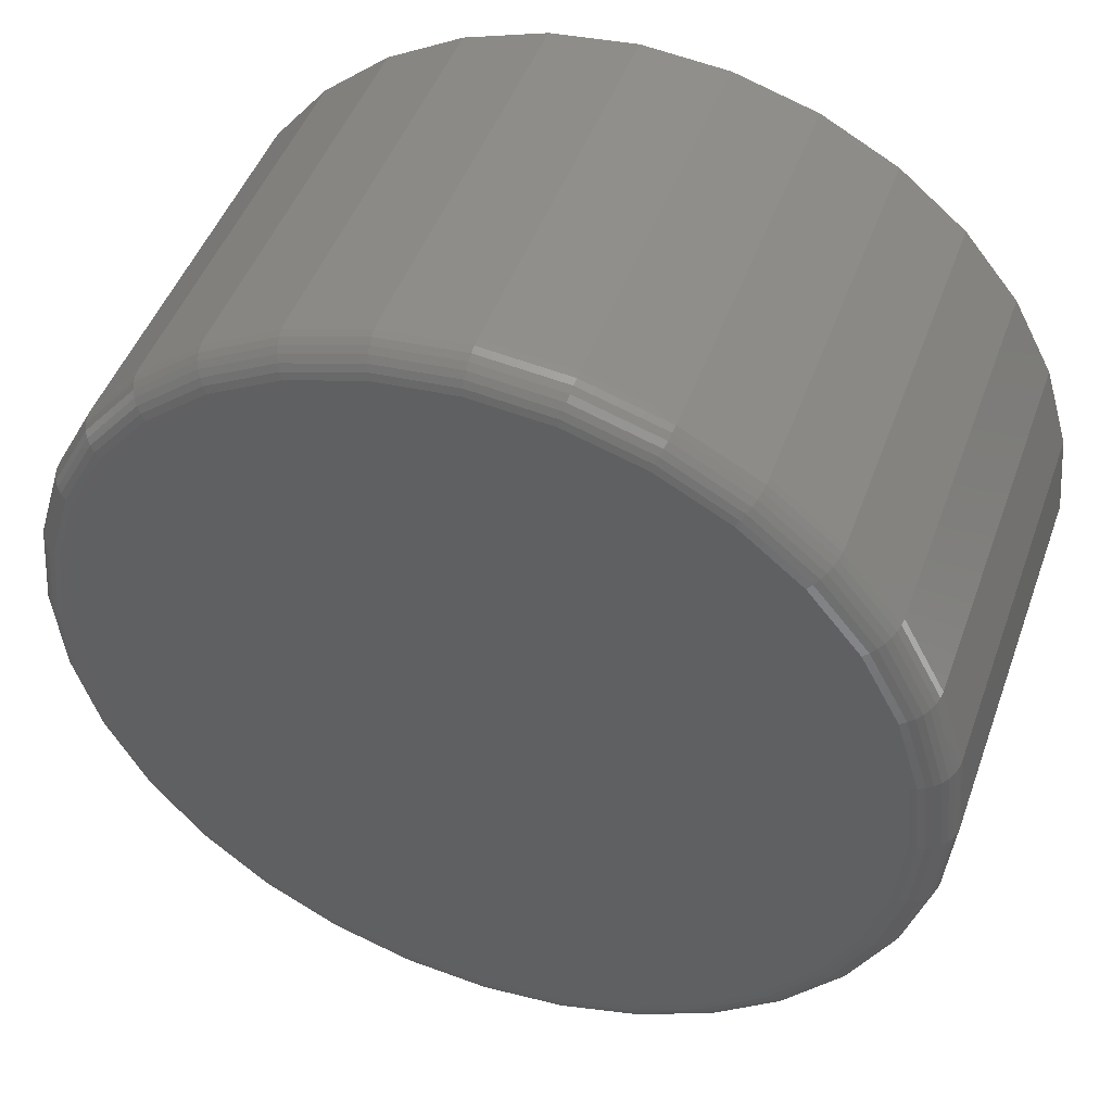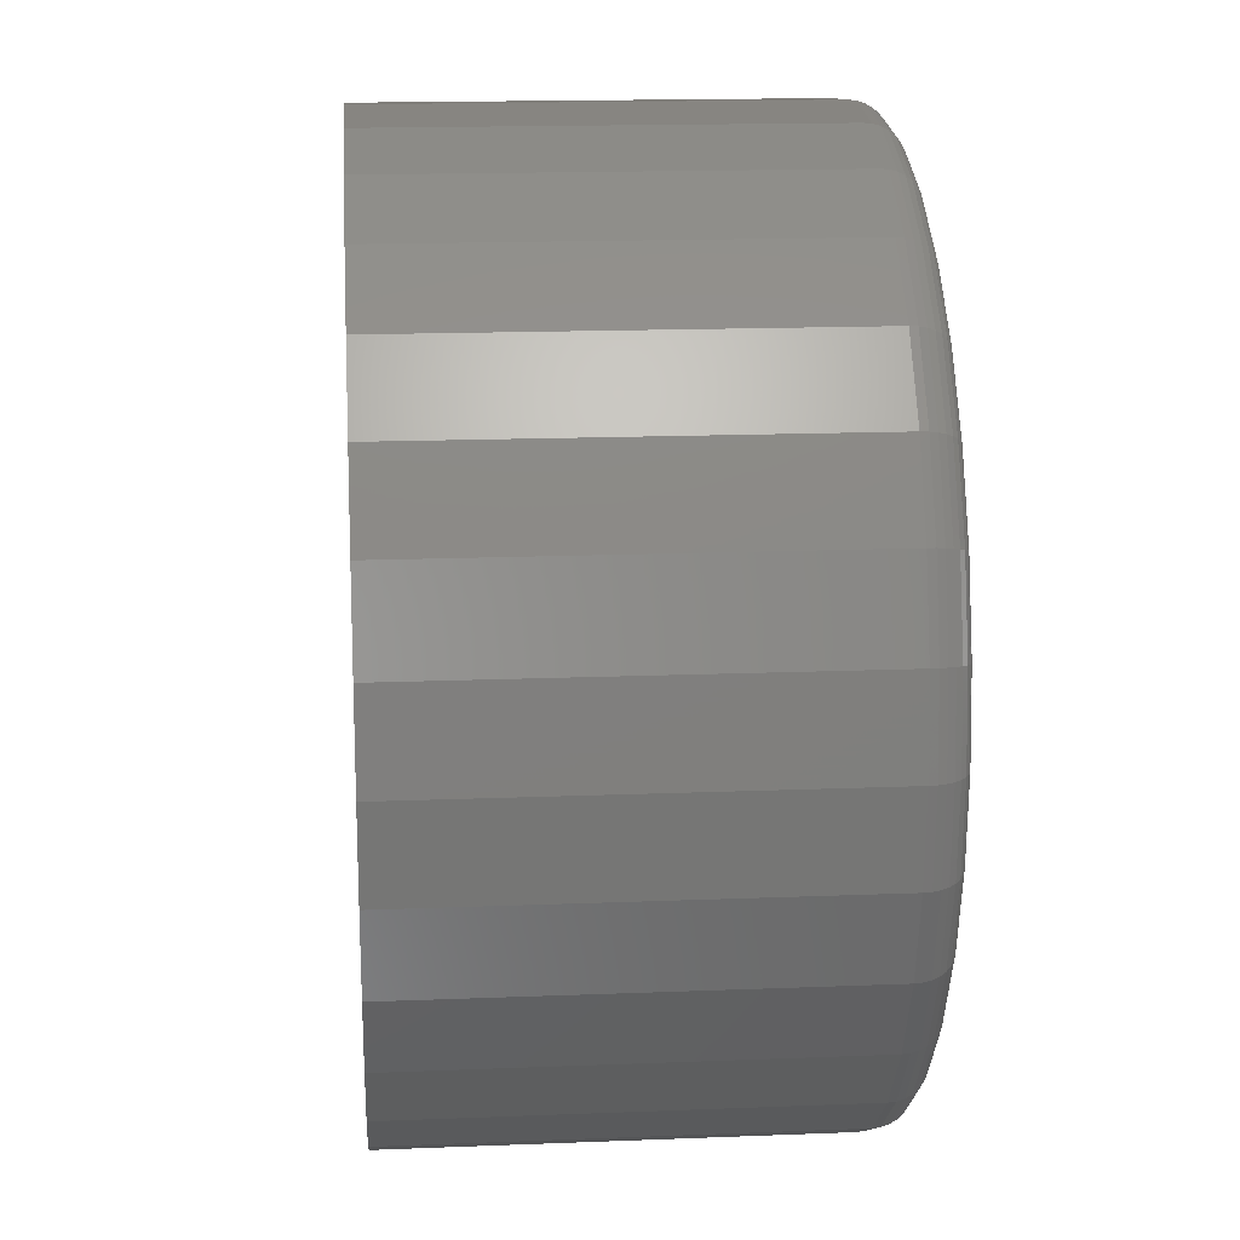
<metadata>
{"format":"stl","ext":"stl","renderer":"f3d","projection":"perspective","resolution":1024,"background":"white","views":[{"elev":47.0,"azim":19.4,"up":"+Z"},{"elev":16.4,"azim":-94.7,"up":"+Z"}]}
</metadata>
<code>
# stl→obj: 320 verts, 636 faces
v 0.4836 -0.09375 0.08267
v 0.5164 -0.09375 0.08267
v 0.5 -0.09375 0.08429
v 0.4677 -0.09375 0.07788
v 0.5323 -0.09375 0.07788
v 0.4532 -0.09375 0.07009
v 0.5468 -0.09375 0.07009
v 0.4404 -0.09375 0.0596
v 0.5596 -0.09375 0.0596
v 0.5596 -0.09375 -0.0596
v 0.4532 -0.09375 -0.07009
v 0.5468 -0.09375 -0.07009
v 0.4677 -0.09375 -0.07788
v 0.5323 -0.09375 -0.07788
v 0.4836 -0.09375 -0.08267
v 0.5164 -0.09375 -0.08267
v 0.5 -0.09375 -0.08429
v 0.5701 -0.09375 0.04683
v 0.4299 -0.09375 0.04683
v 0.5779 -0.09375 0.03226
v 0.4221 -0.09375 0.03226
v 0.5827 -0.09375 0.01644
v 0.4173 -0.09375 0.01644
v 0.5843 -0.09375 -8.327e-17
v 0.4157 -0.09375 0
v 0.5827 -0.09375 -0.01644
v 0.4173 -0.09375 -0.01644
v 0.5779 -0.09375 -0.03226
v 0.4221 -0.09375 -0.03226
v 0.5701 -0.09375 -0.04683
v 0.4299 -0.09375 -0.04683
v 0.4404 -0.09375 -0.0596
v 0.5921 7.45e-17 -5.551e-17
v 0.5921 -0.08594 -1.607e-16
v 0.5903 7.341e-17 -0.01797
v 0.5903 -0.08594 -0.01797
v 0.5851 7.216e-17 -0.03525
v 0.5851 -0.08594 -0.03525
v 0.5766 7.08e-17 -0.05117
v 0.5766 -0.08594 -0.05117
v 0.5651 6.939e-17 -0.06513
v 0.5651 -0.08594 -0.06513
v 0.5512 6.798e-17 -0.07658
v 0.5512 -0.08594 -0.07658
v 0.5352 6.662e-17 -0.08509
v 0.5352 -0.08594 -0.08509
v 0.518 6.537e-17 -0.09034
v 0.518 -0.08594 -0.09034
v 0.5 6.428e-17 -0.09211
v 0.5 -0.08594 -0.09211
v 0.482 6.338e-17 -0.09034
v 0.482 -0.08594 -0.09034
v 0.4648 6.271e-17 -0.08509
v 0.4648 -0.08594 -0.08509
v 0.4488 6.23e-17 -0.07658
v 0.4488 -0.08594 -0.07658
v 0.4349 6.216e-17 -0.06513
v 0.4349 -0.08594 -0.06513
v 0.4234 6.23e-17 -0.05117
v 0.4234 -0.08594 -0.05117
v 0.4149 6.271e-17 -0.03525
v 0.4149 -0.08594 -0.03525
v 0.4097 6.338e-17 -0.01797
v 0.4097 -0.08594 -0.01797
v 0.4079 6.428e-17 -3.859e-17
v 0.4079 -0.08594 -3.382e-17
v 0.4097 6.537e-17 0.01797
v 0.4097 -0.08594 0.01797
v 0.4149 6.662e-17 0.03525
v 0.4149 -0.08594 0.03525
v 0.4234 6.798e-17 0.05117
v 0.4234 -0.08594 0.05117
v 0.4349 6.939e-17 0.06513
v 0.4349 -0.08594 0.06513
v 0.4488 7.08e-17 0.07658
v 0.4488 -0.08594 0.07658
v 0.4648 7.216e-17 0.08509
v 0.4648 -0.08594 0.08509
v 0.482 7.341e-17 0.09034
v 0.482 -0.08594 0.09034
v 0.5 7.45e-17 0.09211
v 0.5 -0.08594 0.09211
v 0.518 7.54e-17 0.09034
v 0.518 -0.08594 0.09034
v 0.5352 7.607e-17 0.08509
v 0.5352 -0.08594 0.08509
v 0.5512 7.648e-17 0.07658
v 0.5512 -0.08594 0.07658
v 0.5651 7.662e-17 0.06513
v 0.5651 -0.08594 0.06513
v 0.5766 7.648e-17 0.05117
v 0.5766 -0.08594 0.05117
v 0.5851 7.607e-17 0.03525
v 0.5851 -0.08594 0.03525
v 0.5903 7.54e-17 0.01797
v 0.5903 -0.08594 0.01797
v 0.4142 -0.0936 -2.082e-17
v 0.4158 -0.0936 0.01674
v 0.4127 -0.09316 -2.082e-17
v 0.4144 -0.09316 0.01703
v 0.4114 -0.09243 -2.082e-17
v 0.4131 -0.09243 0.01729
v 0.4102 -0.09146 -2.082e-17
v 0.4119 -0.09146 0.01752
v 0.4092 -0.09028 -1.388e-17
v 0.411 -0.09028 0.01771
v 0.4085 -0.08893 -1.388e-17
v 0.4102 -0.08893 0.01785
v 0.408 -0.08746 -1.388e-17
v 0.4098 -0.08746 0.01794
v 0.5842 -0.0936 0.01674
v 0.5858 -0.0936 -2.914e-16
v 0.5856 -0.09316 0.01703
v 0.5873 -0.09316 -2.984e-16
v 0.5869 -0.09243 0.01729
v 0.5886 -0.09243 -2.984e-16
v 0.5881 -0.09146 0.01752
v 0.5898 -0.09146 -3.123e-16
v 0.589 -0.09028 0.01771
v 0.5908 -0.09028 -3.123e-16
v 0.5898 -0.08893 0.01785
v 0.5915 -0.08893 -3.053e-16
v 0.5902 -0.08746 0.01794
v 0.592 -0.08746 -3.192e-16
v 0.5793 -0.0936 0.03284
v 0.5806 -0.09316 0.0334
v 0.5819 -0.09243 0.03392
v 0.583 -0.09146 0.03437
v 0.5839 -0.09028 0.03474
v 0.5845 -0.08893 0.03502
v 0.585 -0.08746 0.03519
v 0.5714 -0.0936 0.04768
v 0.5726 -0.09316 0.04849
v 0.5737 -0.09243 0.04924
v 0.5747 -0.09146 0.0499
v 0.5755 -0.09028 0.05044
v 0.5761 -0.08893 0.05084
v 0.5765 -0.08746 0.05109
v 0.5607 -0.0936 0.06068
v 0.5617 -0.09316 0.06172
v 0.5627 -0.09243 0.06267
v 0.5635 -0.09146 0.06351
v 0.5642 -0.09028 0.0642
v 0.5647 -0.08893 0.06471
v 0.565 -0.08746 0.06502
v 0.5477 -0.0936 0.07135
v 0.5485 -0.09316 0.07257
v 0.5492 -0.09243 0.0737
v 0.5499 -0.09146 0.07468
v 0.5504 -0.09028 0.07549
v 0.5508 -0.08893 0.07609
v 0.5511 -0.08746 0.07646
v 0.5328 -0.0936 0.07928
v 0.5334 -0.09316 0.08064
v 0.5339 -0.09243 0.08189
v 0.5344 -0.09146 0.08298
v 0.5347 -0.09028 0.08388
v 0.535 -0.08893 0.08454
v 0.5352 -0.08746 0.08496
v 0.5167 -0.0936 0.08417
v 0.517 -0.09316 0.08561
v 0.5173 -0.09243 0.08693
v 0.5175 -0.09146 0.08809
v 0.5177 -0.09028 0.08904
v 0.5179 -0.08893 0.08975
v 0.5179 -0.08746 0.09019
v 0.5 -0.0936 0.08582
v 0.5 -0.09316 0.08728
v 0.5 -0.09243 0.08863
v 0.5 -0.09146 0.08982
v 0.5 -0.09028 0.09079
v 0.5 -0.08893 0.09151
v 0.5 -0.08746 0.09196
v 0.4833 -0.0936 0.08417
v 0.483 -0.09316 0.08561
v 0.4827 -0.09243 0.08693
v 0.4825 -0.09146 0.08809
v 0.4823 -0.09028 0.08904
v 0.4821 -0.08893 0.08975
v 0.4821 -0.08746 0.09019
v 0.4672 -0.0936 0.07928
v 0.4666 -0.09316 0.08064
v 0.4661 -0.09243 0.08189
v 0.4656 -0.09146 0.08298
v 0.4653 -0.09028 0.08388
v 0.465 -0.08893 0.08454
v 0.4648 -0.08746 0.08496
v 0.4523 -0.0936 0.07135
v 0.4515 -0.09316 0.07257
v 0.4508 -0.09243 0.0737
v 0.4501 -0.09146 0.07468
v 0.4496 -0.09028 0.07549
v 0.4492 -0.08893 0.07609
v 0.4489 -0.08746 0.07646
v 0.4393 -0.0936 0.06068
v 0.4383 -0.09316 0.06172
v 0.4373 -0.09243 0.06267
v 0.4365 -0.09146 0.06351
v 0.4358 -0.09028 0.0642
v 0.4353 -0.08893 0.06471
v 0.435 -0.08746 0.06502
v 0.4286 -0.0936 0.04768
v 0.4274 -0.09316 0.04849
v 0.4263 -0.09243 0.04924
v 0.4253 -0.09146 0.0499
v 0.4245 -0.09028 0.05044
v 0.4239 -0.08893 0.05084
v 0.4235 -0.08746 0.05109
v 0.4207 -0.0936 0.03284
v 0.4194 -0.09316 0.0334
v 0.4181 -0.09243 0.03392
v 0.417 -0.09146 0.03437
v 0.4161 -0.09028 0.03474
v 0.4155 -0.08893 0.03502
v 0.415 -0.08746 0.03519
v 0.5842 -0.0936 -0.01674
v 0.5856 -0.09316 -0.01703
v 0.5869 -0.09243 -0.01729
v 0.5881 -0.09146 -0.01752
v 0.589 -0.09028 -0.01771
v 0.5898 -0.08893 -0.01785
v 0.5902 -0.08746 -0.01794
v 0.4158 -0.0936 -0.01674
v 0.4144 -0.09316 -0.01703
v 0.4131 -0.09243 -0.01729
v 0.4119 -0.09146 -0.01752
v 0.411 -0.09028 -0.01771
v 0.4102 -0.08893 -0.01785
v 0.4098 -0.08746 -0.01794
v 0.4207 -0.0936 -0.03284
v 0.4194 -0.09316 -0.0334
v 0.4181 -0.09243 -0.03392
v 0.417 -0.09146 -0.03437
v 0.4161 -0.09028 -0.03474
v 0.4155 -0.08893 -0.03502
v 0.415 -0.08746 -0.03519
v 0.4286 -0.0936 -0.04768
v 0.4274 -0.09316 -0.04849
v 0.4263 -0.09243 -0.04924
v 0.4253 -0.09146 -0.0499
v 0.4245 -0.09028 -0.05044
v 0.4239 -0.08893 -0.05084
v 0.4235 -0.08746 -0.05109
v 0.4393 -0.0936 -0.06068
v 0.4383 -0.09316 -0.06172
v 0.4373 -0.09243 -0.06267
v 0.4365 -0.09146 -0.06351
v 0.4358 -0.09028 -0.0642
v 0.4353 -0.08893 -0.06471
v 0.435 -0.08746 -0.06502
v 0.4523 -0.0936 -0.07135
v 0.4515 -0.09316 -0.07257
v 0.4508 -0.09243 -0.0737
v 0.4501 -0.09146 -0.07468
v 0.4496 -0.09028 -0.07549
v 0.4492 -0.08893 -0.07609
v 0.4489 -0.08746 -0.07646
v 0.4672 -0.0936 -0.07928
v 0.4666 -0.09316 -0.08064
v 0.4661 -0.09243 -0.08189
v 0.4656 -0.09146 -0.08298
v 0.4653 -0.09028 -0.08388
v 0.465 -0.08893 -0.08454
v 0.4648 -0.08746 -0.08496
v 0.4833 -0.0936 -0.08417
v 0.483 -0.09316 -0.08561
v 0.4827 -0.09243 -0.08693
v 0.4825 -0.09146 -0.08809
v 0.4823 -0.09028 -0.08904
v 0.4821 -0.08893 -0.08975
v 0.4821 -0.08746 -0.09019
v 0.5 -0.0936 -0.08582
v 0.5 -0.09316 -0.08728
v 0.5 -0.09243 -0.08863
v 0.5 -0.09146 -0.08982
v 0.5 -0.09028 -0.09079
v 0.5 -0.08893 -0.09151
v 0.5 -0.08746 -0.09196
v 0.5167 -0.0936 -0.08417
v 0.517 -0.09316 -0.08561
v 0.5173 -0.09243 -0.08693
v 0.5175 -0.09146 -0.08809
v 0.5177 -0.09028 -0.08904
v 0.5179 -0.08893 -0.08975
v 0.5179 -0.08746 -0.09019
v 0.5328 -0.0936 -0.07928
v 0.5334 -0.09316 -0.08064
v 0.5339 -0.09243 -0.08189
v 0.5344 -0.09146 -0.08298
v 0.5347 -0.09028 -0.08388
v 0.535 -0.08893 -0.08454
v 0.5352 -0.08746 -0.08496
v 0.5477 -0.0936 -0.07135
v 0.5485 -0.09316 -0.07257
v 0.5492 -0.09243 -0.0737
v 0.5499 -0.09146 -0.07468
v 0.5504 -0.09028 -0.07549
v 0.5508 -0.08893 -0.07609
v 0.5511 -0.08746 -0.07646
v 0.5607 -0.0936 -0.06068
v 0.5617 -0.09316 -0.06172
v 0.5627 -0.09243 -0.06267
v 0.5635 -0.09146 -0.06351
v 0.5642 -0.09028 -0.0642
v 0.5647 -0.08893 -0.06471
v 0.565 -0.08746 -0.06502
v 0.5714 -0.0936 -0.04768
v 0.5726 -0.09316 -0.04849
v 0.5737 -0.09243 -0.04924
v 0.5747 -0.09146 -0.0499
v 0.5755 -0.09028 -0.05044
v 0.5761 -0.08893 -0.05084
v 0.5765 -0.08746 -0.05109
v 0.5793 -0.0936 -0.03284
v 0.5806 -0.09316 -0.0334
v 0.5819 -0.09243 -0.03392
v 0.583 -0.09146 -0.03437
v 0.5839 -0.09028 -0.03474
v 0.5845 -0.08893 -0.03502
v 0.585 -0.08746 -0.03519
f 1 2 3
f 2 1 4
f 2 4 5
f 5 4 6
f 5 6 7
f 7 6 8
f 7 8 9
f 10 11 12
f 12 11 13
f 12 13 14
f 14 13 15
f 14 15 16
f 16 15 17
f 9 8 18
f 18 8 19
f 18 19 20
f 20 19 21
f 20 21 22
f 22 21 23
f 22 23 24
f 24 23 25
f 24 25 26
f 26 25 27
f 26 27 28
f 28 27 29
f 28 29 30
f 30 29 31
f 30 31 10
f 10 31 32
f 10 32 11
f 33 34 35
f 35 34 36
f 35 36 37
f 37 36 38
f 37 38 39
f 39 38 40
f 39 40 41
f 41 40 42
f 41 42 43
f 43 42 44
f 43 44 45
f 45 44 46
f 45 46 47
f 47 46 48
f 47 48 49
f 49 48 50
f 49 50 51
f 51 50 52
f 51 52 53
f 53 52 54
f 53 54 55
f 55 54 56
f 55 56 57
f 57 56 58
f 57 58 59
f 59 58 60
f 59 60 61
f 61 60 62
f 61 62 63
f 63 62 64
f 63 64 65
f 65 64 66
f 65 66 67
f 67 66 68
f 67 68 69
f 69 68 70
f 69 70 71
f 71 70 72
f 71 72 73
f 73 72 74
f 73 74 75
f 75 74 76
f 75 76 77
f 77 76 78
f 77 78 79
f 79 78 80
f 79 80 81
f 81 80 82
f 81 82 83
f 83 82 84
f 83 84 85
f 85 84 86
f 85 86 87
f 87 86 88
f 87 88 89
f 89 88 90
f 89 90 91
f 91 90 92
f 91 92 93
f 93 92 94
f 93 94 95
f 95 94 96
f 95 96 33
f 33 96 34
f 25 23 97
f 97 23 98
f 97 98 99
f 99 98 100
f 99 100 101
f 101 100 102
f 101 102 103
f 103 102 104
f 103 104 105
f 105 104 106
f 105 106 107
f 107 106 108
f 107 108 109
f 109 108 110
f 109 110 66
f 66 110 68
f 22 24 111
f 111 24 112
f 111 112 113
f 113 112 114
f 113 114 115
f 115 114 116
f 115 116 117
f 117 116 118
f 117 118 119
f 119 118 120
f 119 120 121
f 121 120 122
f 121 122 123
f 123 122 124
f 123 124 96
f 96 124 34
f 20 22 125
f 125 22 111
f 125 111 126
f 126 111 113
f 126 113 127
f 127 113 115
f 127 115 128
f 128 115 117
f 128 117 129
f 129 117 119
f 129 119 130
f 130 119 121
f 130 121 131
f 131 121 123
f 131 123 94
f 94 123 96
f 18 20 132
f 132 20 125
f 132 125 133
f 133 125 126
f 133 126 134
f 134 126 127
f 134 127 135
f 135 127 128
f 135 128 136
f 136 128 129
f 136 129 137
f 137 129 130
f 137 130 138
f 138 130 131
f 138 131 92
f 92 131 94
f 9 18 139
f 139 18 132
f 139 132 140
f 140 132 133
f 140 133 141
f 141 133 134
f 141 134 142
f 142 134 135
f 142 135 143
f 143 135 136
f 143 136 144
f 144 136 137
f 144 137 145
f 145 137 138
f 145 138 90
f 90 138 92
f 7 9 146
f 146 9 139
f 146 139 147
f 147 139 140
f 147 140 148
f 148 140 141
f 148 141 149
f 149 141 142
f 149 142 150
f 150 142 143
f 150 143 151
f 151 143 144
f 151 144 152
f 152 144 145
f 152 145 88
f 88 145 90
f 5 7 153
f 153 7 146
f 153 146 154
f 154 146 147
f 154 147 155
f 155 147 148
f 155 148 156
f 156 148 149
f 156 149 157
f 157 149 150
f 157 150 158
f 158 150 151
f 158 151 159
f 159 151 152
f 159 152 86
f 86 152 88
f 2 5 160
f 160 5 153
f 160 153 161
f 161 153 154
f 161 154 162
f 162 154 155
f 162 155 163
f 163 155 156
f 163 156 164
f 164 156 157
f 164 157 165
f 165 157 158
f 165 158 166
f 166 158 159
f 166 159 84
f 84 159 86
f 3 2 167
f 167 2 160
f 167 160 168
f 168 160 161
f 168 161 169
f 169 161 162
f 169 162 170
f 170 162 163
f 170 163 171
f 171 163 164
f 171 164 172
f 172 164 165
f 172 165 173
f 173 165 166
f 173 166 82
f 82 166 84
f 1 3 174
f 174 3 167
f 174 167 175
f 175 167 168
f 175 168 176
f 176 168 169
f 176 169 177
f 177 169 170
f 177 170 178
f 178 170 171
f 178 171 179
f 179 171 172
f 179 172 180
f 180 172 173
f 180 173 80
f 80 173 82
f 4 1 181
f 181 1 174
f 181 174 182
f 182 174 175
f 182 175 183
f 183 175 176
f 183 176 184
f 184 176 177
f 184 177 185
f 185 177 178
f 185 178 186
f 186 178 179
f 186 179 187
f 187 179 180
f 187 180 78
f 78 180 80
f 6 4 188
f 188 4 181
f 188 181 189
f 189 181 182
f 189 182 190
f 190 182 183
f 190 183 191
f 191 183 184
f 191 184 192
f 192 184 185
f 192 185 193
f 193 185 186
f 193 186 194
f 194 186 187
f 194 187 76
f 76 187 78
f 8 6 195
f 195 6 188
f 195 188 196
f 196 188 189
f 196 189 197
f 197 189 190
f 197 190 198
f 198 190 191
f 198 191 199
f 199 191 192
f 199 192 200
f 200 192 193
f 200 193 201
f 201 193 194
f 201 194 74
f 74 194 76
f 19 8 202
f 202 8 195
f 202 195 203
f 203 195 196
f 203 196 204
f 204 196 197
f 204 197 205
f 205 197 198
f 205 198 206
f 206 198 199
f 206 199 207
f 207 199 200
f 207 200 208
f 208 200 201
f 208 201 72
f 72 201 74
f 21 19 209
f 209 19 202
f 209 202 210
f 210 202 203
f 210 203 211
f 211 203 204
f 211 204 212
f 212 204 205
f 212 205 213
f 213 205 206
f 213 206 214
f 214 206 207
f 214 207 215
f 215 207 208
f 215 208 70
f 70 208 72
f 23 21 98
f 98 21 209
f 98 209 100
f 100 209 210
f 100 210 102
f 102 210 211
f 102 211 104
f 104 211 212
f 104 212 106
f 106 212 213
f 106 213 108
f 108 213 214
f 108 214 110
f 110 214 215
f 110 215 68
f 68 215 70
f 24 26 112
f 112 26 216
f 112 216 114
f 114 216 217
f 114 217 116
f 116 217 218
f 116 218 118
f 118 218 219
f 118 219 120
f 120 219 220
f 120 220 122
f 122 220 221
f 122 221 124
f 124 221 222
f 124 222 34
f 34 222 36
f 27 25 223
f 223 25 97
f 223 97 224
f 224 97 99
f 224 99 225
f 225 99 101
f 225 101 226
f 226 101 103
f 226 103 227
f 227 103 105
f 227 105 228
f 228 105 107
f 228 107 229
f 229 107 109
f 229 109 64
f 64 109 66
f 29 27 230
f 230 27 223
f 230 223 231
f 231 223 224
f 231 224 232
f 232 224 225
f 232 225 233
f 233 225 226
f 233 226 234
f 234 226 227
f 234 227 235
f 235 227 228
f 235 228 236
f 236 228 229
f 236 229 62
f 62 229 64
f 31 29 237
f 237 29 230
f 237 230 238
f 238 230 231
f 238 231 239
f 239 231 232
f 239 232 240
f 240 232 233
f 240 233 241
f 241 233 234
f 241 234 242
f 242 234 235
f 242 235 243
f 243 235 236
f 243 236 60
f 60 236 62
f 32 31 244
f 244 31 237
f 244 237 245
f 245 237 238
f 245 238 246
f 246 238 239
f 246 239 247
f 247 239 240
f 247 240 248
f 248 240 241
f 248 241 249
f 249 241 242
f 249 242 250
f 250 242 243
f 250 243 58
f 58 243 60
f 11 32 251
f 251 32 244
f 251 244 252
f 252 244 245
f 252 245 253
f 253 245 246
f 253 246 254
f 254 246 247
f 254 247 255
f 255 247 248
f 255 248 256
f 256 248 249
f 256 249 257
f 257 249 250
f 257 250 56
f 56 250 58
f 13 11 258
f 258 11 251
f 258 251 259
f 259 251 252
f 259 252 260
f 260 252 253
f 260 253 261
f 261 253 254
f 261 254 262
f 262 254 255
f 262 255 263
f 263 255 256
f 263 256 264
f 264 256 257
f 264 257 54
f 54 257 56
f 15 13 265
f 265 13 258
f 265 258 266
f 266 258 259
f 266 259 267
f 267 259 260
f 267 260 268
f 268 260 261
f 268 261 269
f 269 261 262
f 269 262 270
f 270 262 263
f 270 263 271
f 271 263 264
f 271 264 52
f 52 264 54
f 17 15 272
f 272 15 265
f 272 265 273
f 273 265 266
f 273 266 274
f 274 266 267
f 274 267 275
f 275 267 268
f 275 268 276
f 276 268 269
f 276 269 277
f 277 269 270
f 277 270 278
f 278 270 271
f 278 271 50
f 50 271 52
f 16 17 279
f 279 17 272
f 279 272 280
f 280 272 273
f 280 273 281
f 281 273 274
f 281 274 282
f 282 274 275
f 282 275 283
f 283 275 276
f 283 276 284
f 284 276 277
f 284 277 285
f 285 277 278
f 285 278 48
f 48 278 50
f 14 16 286
f 286 16 279
f 286 279 287
f 287 279 280
f 287 280 288
f 288 280 281
f 288 281 289
f 289 281 282
f 289 282 290
f 290 282 283
f 290 283 291
f 291 283 284
f 291 284 292
f 292 284 285
f 292 285 46
f 46 285 48
f 12 14 293
f 293 14 286
f 293 286 294
f 294 286 287
f 294 287 295
f 295 287 288
f 295 288 296
f 296 288 289
f 296 289 297
f 297 289 290
f 297 290 298
f 298 290 291
f 298 291 299
f 299 291 292
f 299 292 44
f 44 292 46
f 10 12 300
f 300 12 293
f 300 293 301
f 301 293 294
f 301 294 302
f 302 294 295
f 302 295 303
f 303 295 296
f 303 296 304
f 304 296 297
f 304 297 305
f 305 297 298
f 305 298 306
f 306 298 299
f 306 299 42
f 42 299 44
f 30 10 307
f 307 10 300
f 307 300 308
f 308 300 301
f 308 301 309
f 309 301 302
f 309 302 310
f 310 302 303
f 310 303 311
f 311 303 304
f 311 304 312
f 312 304 305
f 312 305 313
f 313 305 306
f 313 306 40
f 40 306 42
f 28 30 314
f 314 30 307
f 314 307 315
f 315 307 308
f 315 308 316
f 316 308 309
f 316 309 317
f 317 309 310
f 317 310 318
f 318 310 311
f 318 311 319
f 319 311 312
f 319 312 320
f 320 312 313
f 320 313 38
f 38 313 40
f 26 28 216
f 216 28 314
f 216 314 217
f 217 314 315
f 217 315 218
f 218 315 316
f 218 316 219
f 219 316 317
f 219 317 220
f 220 317 318
f 220 318 221
f 221 318 319
f 221 319 222
f 222 319 320
f 222 320 36
f 36 320 38
f 81 83 79
f 77 79 83
f 85 77 83
f 75 77 85
f 87 75 85
f 45 53 43
f 51 53 45
f 47 51 45
f 49 51 47
f 53 55 43
f 43 55 57
f 43 57 41
f 41 57 59
f 41 59 39
f 39 59 61
f 39 61 37
f 37 61 63
f 37 63 35
f 35 63 65
f 35 65 33
f 33 65 67
f 33 67 95
f 95 67 69
f 95 69 93
f 93 69 71
f 93 71 91
f 91 71 73
f 91 73 89
f 89 73 75
f 89 75 87

</code>
